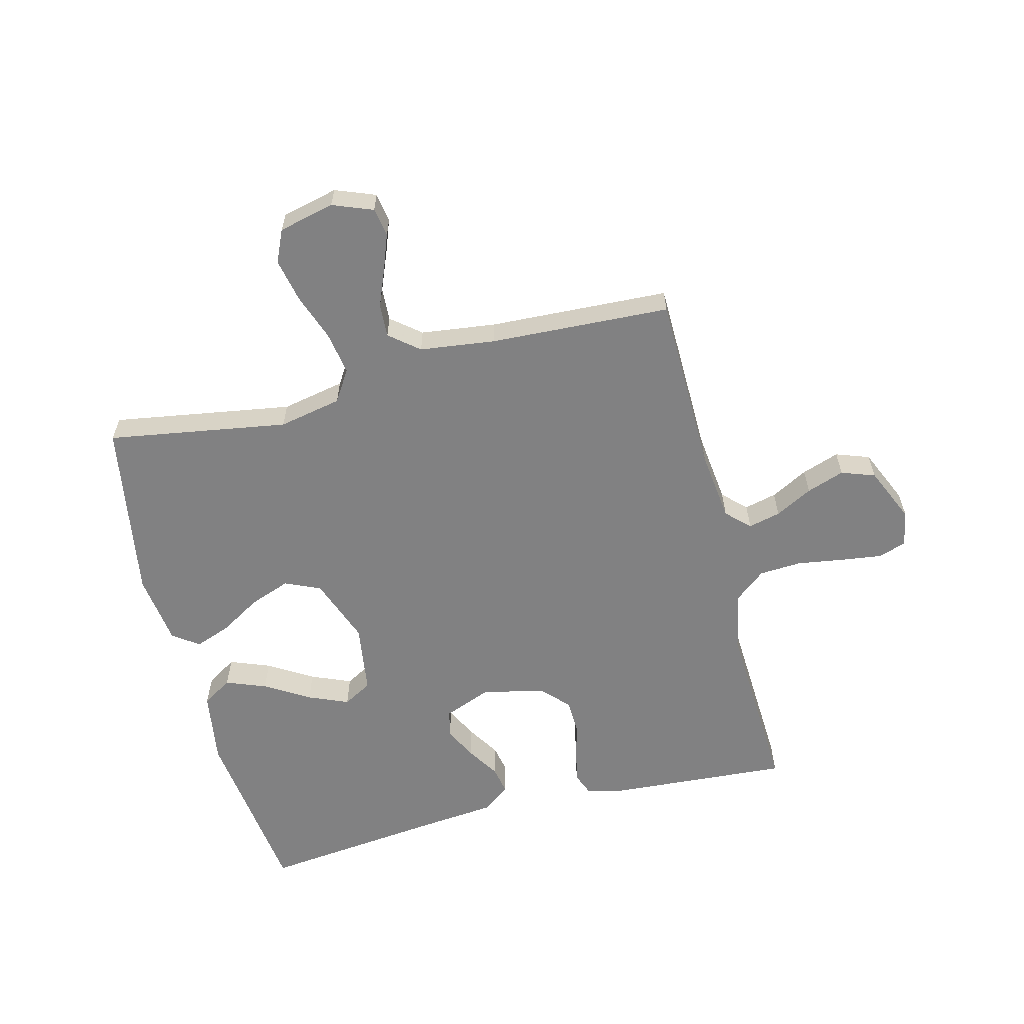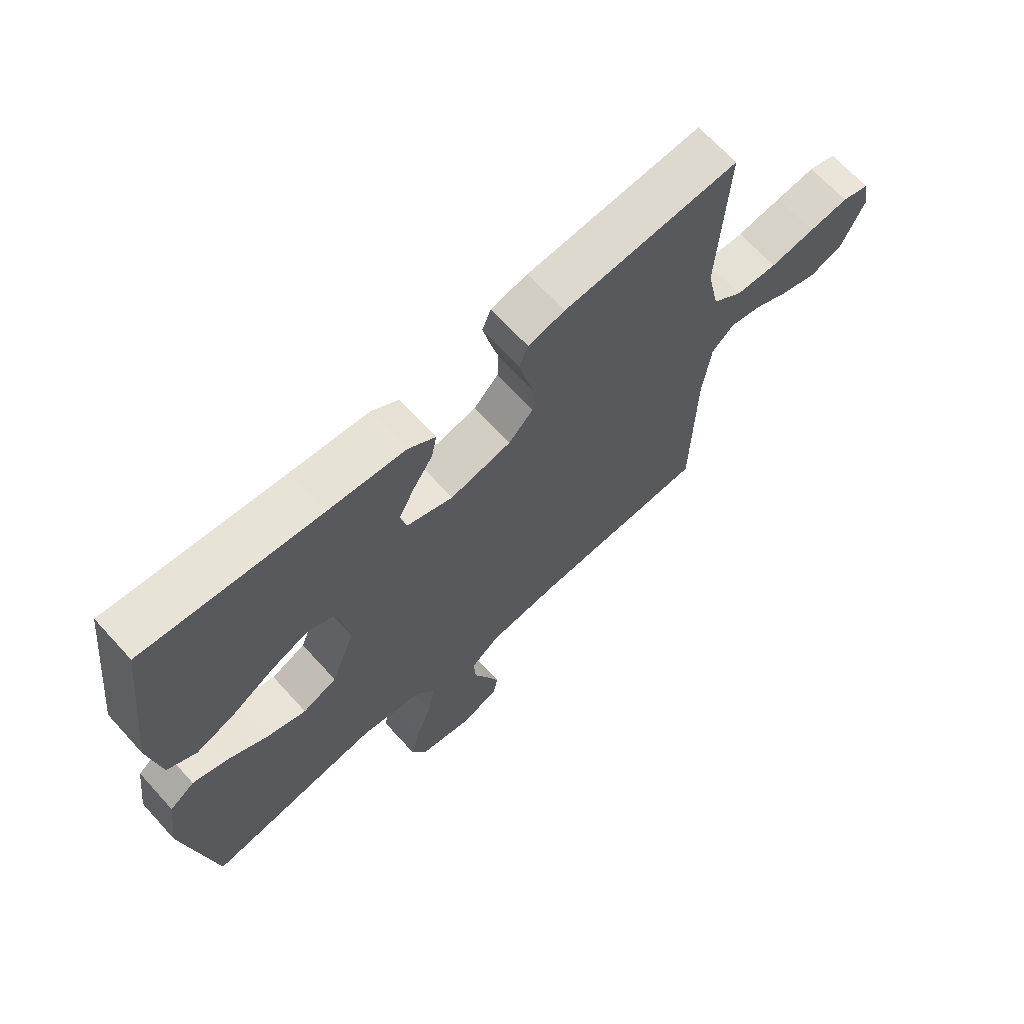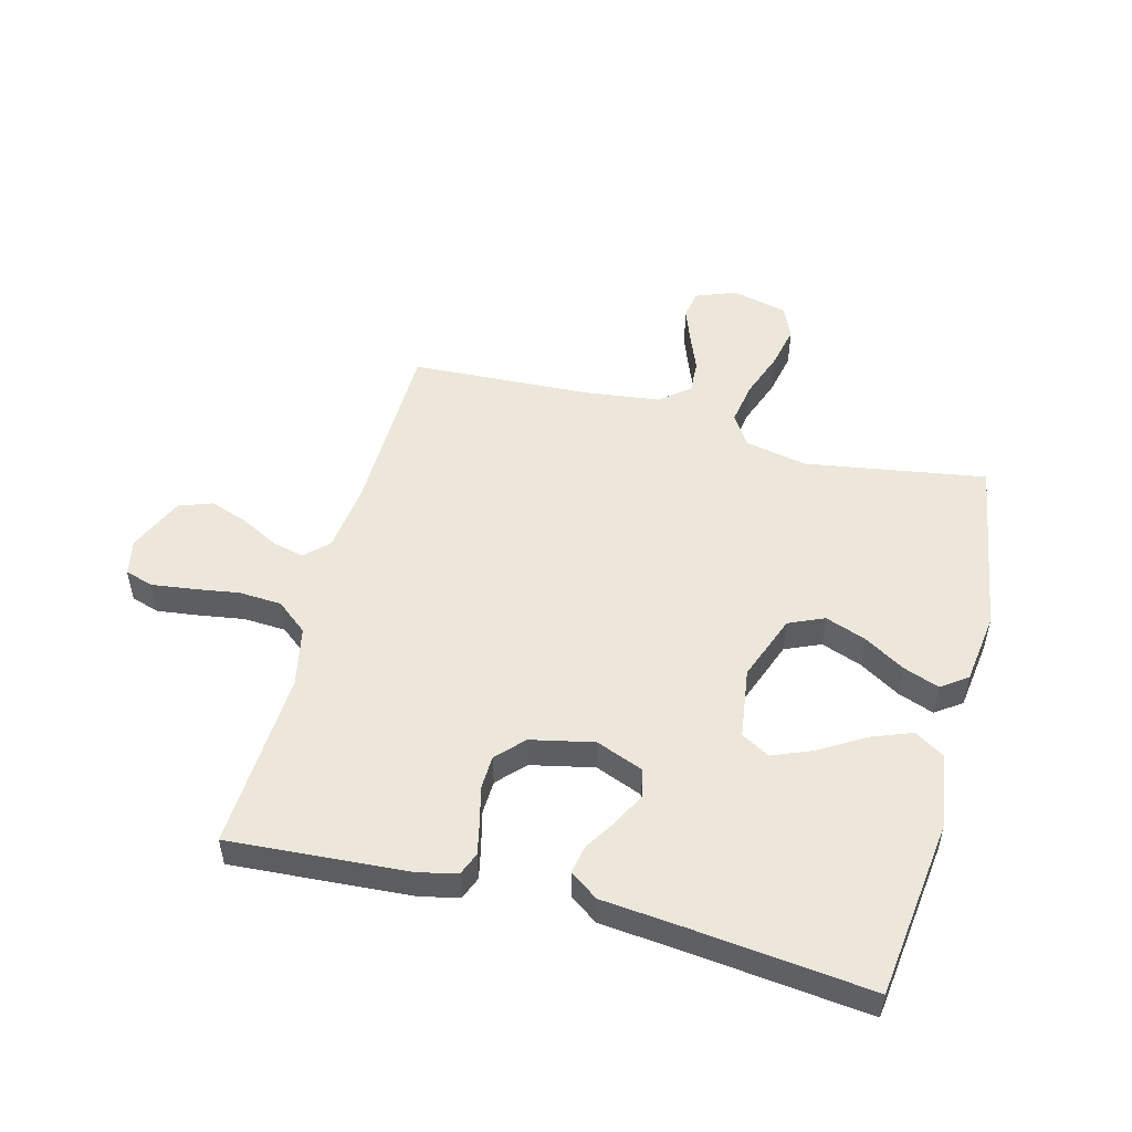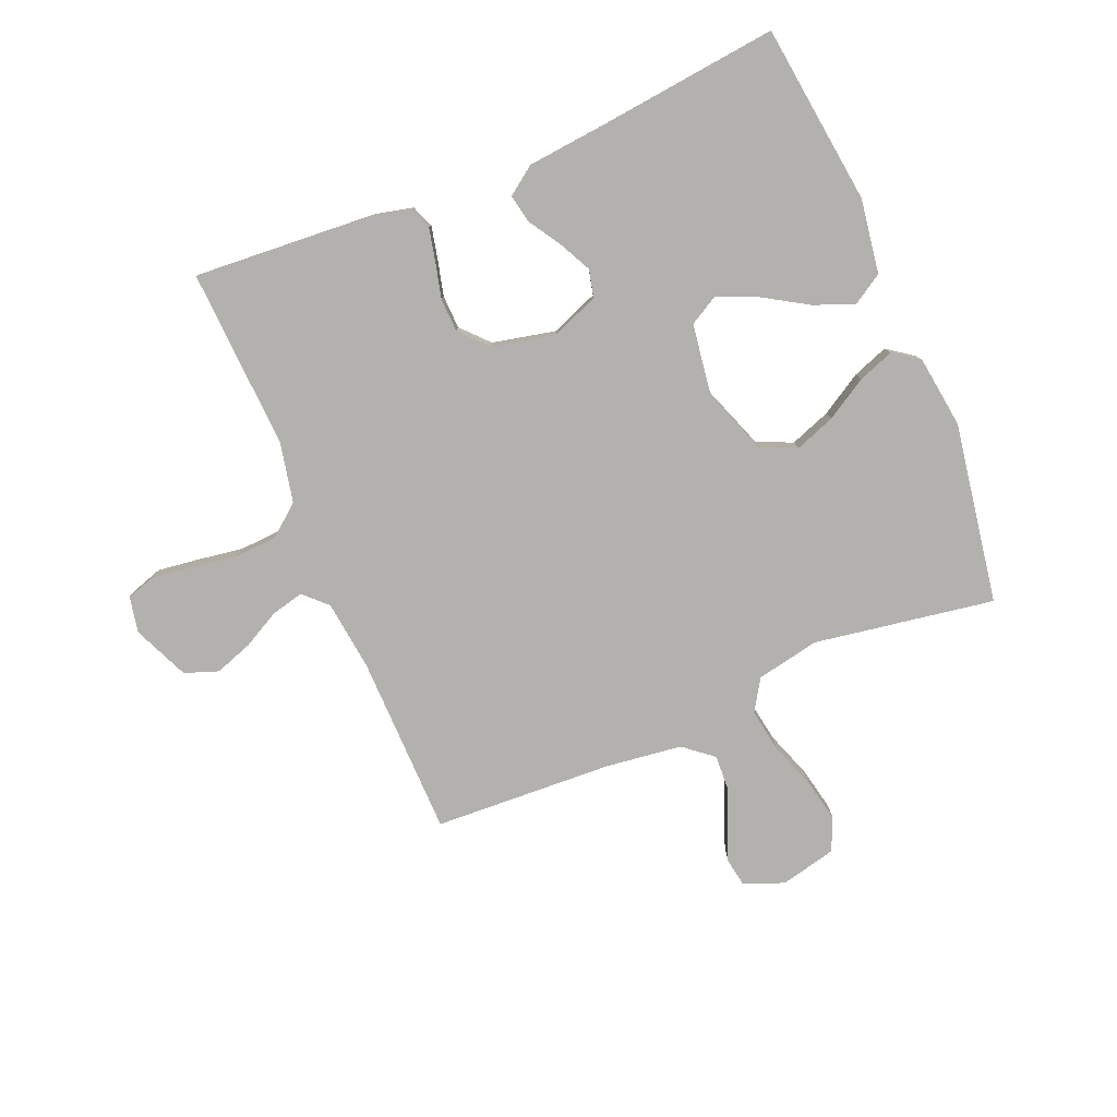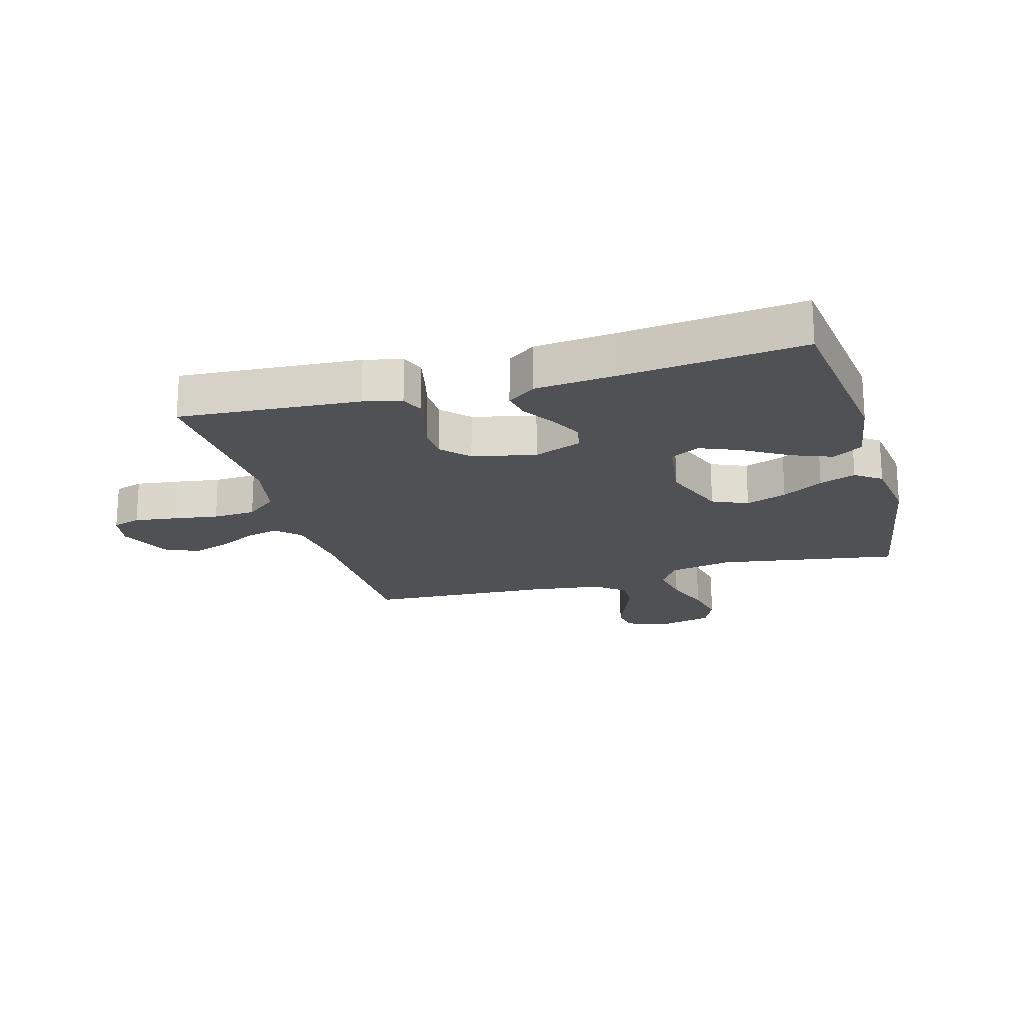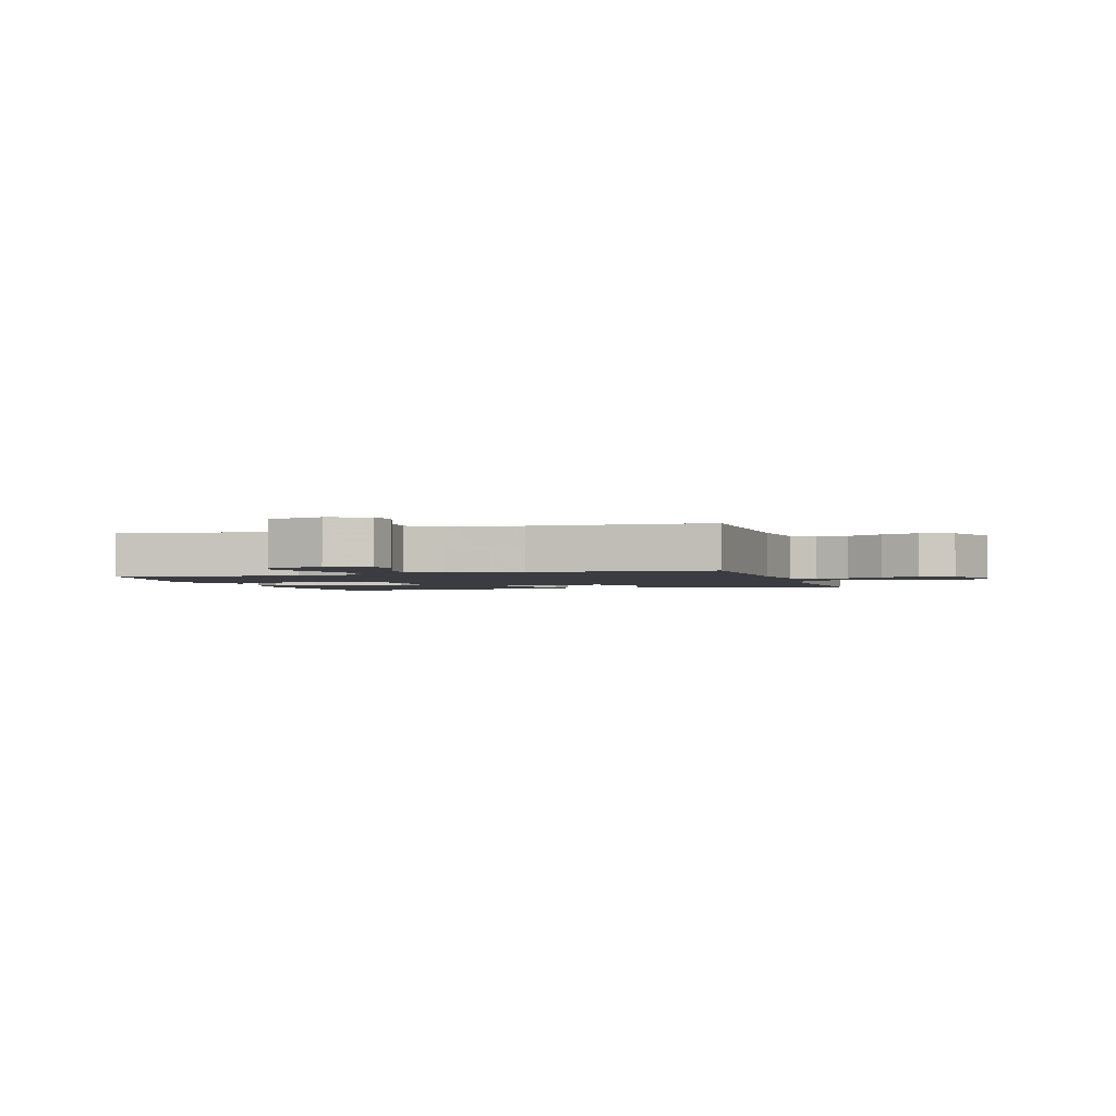
<metadata>
{"format":"obj","ext":"obj","renderer":"f3d","projection":"perspective","resolution":1024,"background":"white","views":[{"elev":-60.5,"azim":-165.7,"up":"+Y"},{"elev":67.8,"azim":137.6,"up":"+Z"},{"elev":51.4,"azim":14.8,"up":"+Y"},{"elev":-79.3,"azim":22.7,"up":"+Y"},{"elev":-19.8,"azim":15.9,"up":"+Y"},{"elev":-2.2,"azim":-162.7,"up":"+Y"}]}
</metadata>
<code>
v -0.5 0.07 -0.5
v -0.505 0.07 -0.2
v -0.519 0.07 -0.082
v -0.557 0.07 -0.045
v -0.611 0.07 -0.058
v -0.673 0.07 -0.091
v -0.736 0.07 -0.113
v -0.792 0.07 -0.093
v -0.833 0.07 0
v -0.821 0.07 0.06
v -0.774 0.07 0.075
v -0.706 0.07 0.066
v -0.629 0.07 0.054
v -0.558 0.07 0.058
v -0.506 0.07 0.1
v -0.485 0.07 0.2
v -0.5 0.07 0.5
v -0.2 0.07 0.479
v -0.137 0.07 0.464
v -0.122 0.07 0.426
v -0.134 0.07 0.372
v -0.149 0.07 0.312
v -0.147 0.07 0.256
v -0.105 0.07 0.211
v 0 0.07 0.188
v 0.079 0.07 0.219
v 0.09 0.07 0.265
v 0.063 0.07 0.319
v 0.029 0.07 0.373
v 0.02 0.07 0.42
v 0.067 0.07 0.454
v 0.2 0.07 0.467
v 0.5 0.07 0.5
v 0.537 0.07 0.2
v 0.518 0.07 0.077
v 0.468 0.07 0.046
v 0.401 0.07 0.072
v 0.327 0.07 0.117
v 0.26 0.07 0.145
v 0.212 0.07 0.118
v 0.195 0.07 0
v 0.236 0.07 -0.111
v 0.295 0.07 -0.137
v 0.363 0.07 -0.112
v 0.431 0.07 -0.071
v 0.491 0.07 -0.049
v 0.534 0.07 -0.08
v 0.55 0.07 -0.2
v 0.5 0.07 -0.5
v 0.2 0.07 -0.451
v 0.095 0.07 -0.472
v 0.062 0.07 -0.524
v 0.074 0.07 -0.596
v 0.102 0.07 -0.674
v 0.117 0.07 -0.746
v 0.093 0.07 -0.8
v 0 0.07 -0.822
v -0.067 0.07 -0.796
v -0.075 0.07 -0.748
v -0.053 0.07 -0.689
v -0.028 0.07 -0.627
v -0.025 0.07 -0.571
v -0.074 0.07 -0.531
v -0.2 0.07 -0.515
v -0.5 0 -0.5
v -0.505 0 -0.2
v -0.519 0 -0.082
v -0.557 0 -0.045
v -0.611 0 -0.058
v -0.673 0 -0.091
v -0.736 0 -0.113
v -0.792 0 -0.093
v -0.833 0 0
v -0.821 0 0.06
v -0.774 0 0.075
v -0.706 0 0.066
v -0.629 0 0.054
v -0.558 0 0.058
v -0.506 0 0.1
v -0.485 0 0.2
v -0.5 0 0.5
v -0.2 0 0.479
v -0.137 0 0.464
v -0.122 0 0.426
v -0.134 0 0.372
v -0.149 0 0.312
v -0.147 0 0.256
v -0.105 0 0.211
v 0 0 0.188
v 0.079 0 0.219
v 0.09 0 0.265
v 0.063 0 0.319
v 0.029 0 0.373
v 0.02 0 0.42
v 0.067 0 0.454
v 0.2 0 0.467
v 0.5 0 0.5
v 0.537 0 0.2
v 0.518 0 0.077
v 0.468 0 0.046
v 0.401 0 0.072
v 0.327 0 0.117
v 0.26 0 0.145
v 0.212 0 0.118
v 0.195 0 0
v 0.236 0 -0.111
v 0.295 0 -0.137
v 0.363 0 -0.112
v 0.431 0 -0.071
v 0.491 0 -0.049
v 0.534 0 -0.08
v 0.55 0 -0.2
v 0.5 0 -0.5
v 0.2 0 -0.451
v 0.095 0 -0.472
v 0.062 0 -0.524
v 0.074 0 -0.596
v 0.102 0 -0.674
v 0.117 0 -0.746
v 0.093 0 -0.8
v 0 0 -0.822
v -0.067 0 -0.796
v -0.075 0 -0.748
v -0.053 0 -0.689
v -0.028 0 -0.627
v -0.025 0 -0.571
v -0.074 0 -0.531
v -0.2 0 -0.515
f 59 60 61
f 58 59 61
f 57 58 61
f 56 57 61
f 55 56 61
f 54 55 61
f 53 54 61
f 52 53 61 62
f 51 52 62 63
f 48 49 50
f 47 48 50
f 46 47 50
f 45 46 50
f 44 45 50
f 43 44 50 51
f 51 63 64
f 43 51 64
f 42 43 64
f 36 37 38
f 35 36 38
f 34 35 38
f 33 34 38
f 32 33 38
f 32 38 39
f 31 32 39
f 30 31 39
f 29 30 39
f 28 29 39
f 27 28 39 40
f 20 21 22
f 19 20 22
f 18 19 22
f 17 18 22
f 16 17 22
f 15 16 22 23
f 14 15 23 24
f 11 12 13
f 10 11 13
f 9 10 13
f 8 9 13
f 7 8 13
f 6 7 13
f 5 6 13
f 4 5 13 14
f 14 24 25
f 4 14 25
f 3 4 25
f 64 1 2
f 42 64 2
f 41 42 2
f 26 27 40 41
f 25 26 41
f 3 25 41
f 2 3 41
f 125 124 123
f 125 123 122
f 125 122 121
f 125 121 120
f 125 120 119
f 125 119 118
f 125 118 117
f 126 125 117 116
f 127 126 116 115
f 114 113 112
f 114 112 111
f 114 111 110
f 114 110 109
f 114 109 108
f 115 114 108 107
f 128 127 115
f 128 115 107
f 128 107 106
f 102 101 100
f 102 100 99
f 102 99 98
f 102 98 97
f 102 97 96
f 103 102 96
f 103 96 95
f 103 95 94
f 103 94 93
f 103 93 92
f 104 103 92 91
f 86 85 84
f 86 84 83
f 86 83 82
f 86 82 81
f 86 81 80
f 87 86 80 79
f 88 87 79 78
f 77 76 75
f 77 75 74
f 77 74 73
f 77 73 72
f 77 72 71
f 77 71 70
f 77 70 69
f 78 77 69 68
f 89 88 78
f 89 78 68
f 89 68 67
f 66 65 128
f 66 128 106
f 66 106 105
f 105 104 91 90
f 105 90 89
f 105 89 67
f 105 67 66
f 1 65 66 2
f 2 66 67 3
f 3 67 68 4
f 4 68 69 5
f 5 69 70 6
f 6 70 71 7
f 7 71 72 8
f 8 72 73 9
f 9 73 74 10
f 10 74 75 11
f 11 75 76 12
f 12 76 77 13
f 13 77 78 14
f 14 78 79 15
f 15 79 80 16
f 16 80 81 17
f 17 81 82 18
f 18 82 83 19
f 19 83 84 20
f 20 84 85 21
f 21 85 86 22
f 22 86 87 23
f 23 87 88 24
f 24 88 89 25
f 25 89 90 26
f 26 90 91 27
f 27 91 92 28
f 28 92 93 29
f 29 93 94 30
f 30 94 95 31
f 31 95 96 32
f 32 96 97 33
f 33 97 98 34
f 34 98 99 35
f 35 99 100 36
f 36 100 101 37
f 37 101 102 38
f 38 102 103 39
f 39 103 104 40
f 40 104 105 41
f 41 105 106 42
f 42 106 107 43
f 43 107 108 44
f 44 108 109 45
f 45 109 110 46
f 46 110 111 47
f 47 111 112 48
f 48 112 113 49
f 49 113 114 50
f 50 114 115 51
f 51 115 116 52
f 52 116 117 53
f 53 117 118 54
f 54 118 119 55
f 55 119 120 56
f 56 120 121 57
f 57 121 122 58
f 58 122 123 59
f 59 123 124 60
f 60 124 125 61
f 61 125 126 62
f 62 126 127 63
f 63 127 128 64
f 64 128 65 1

</code>
